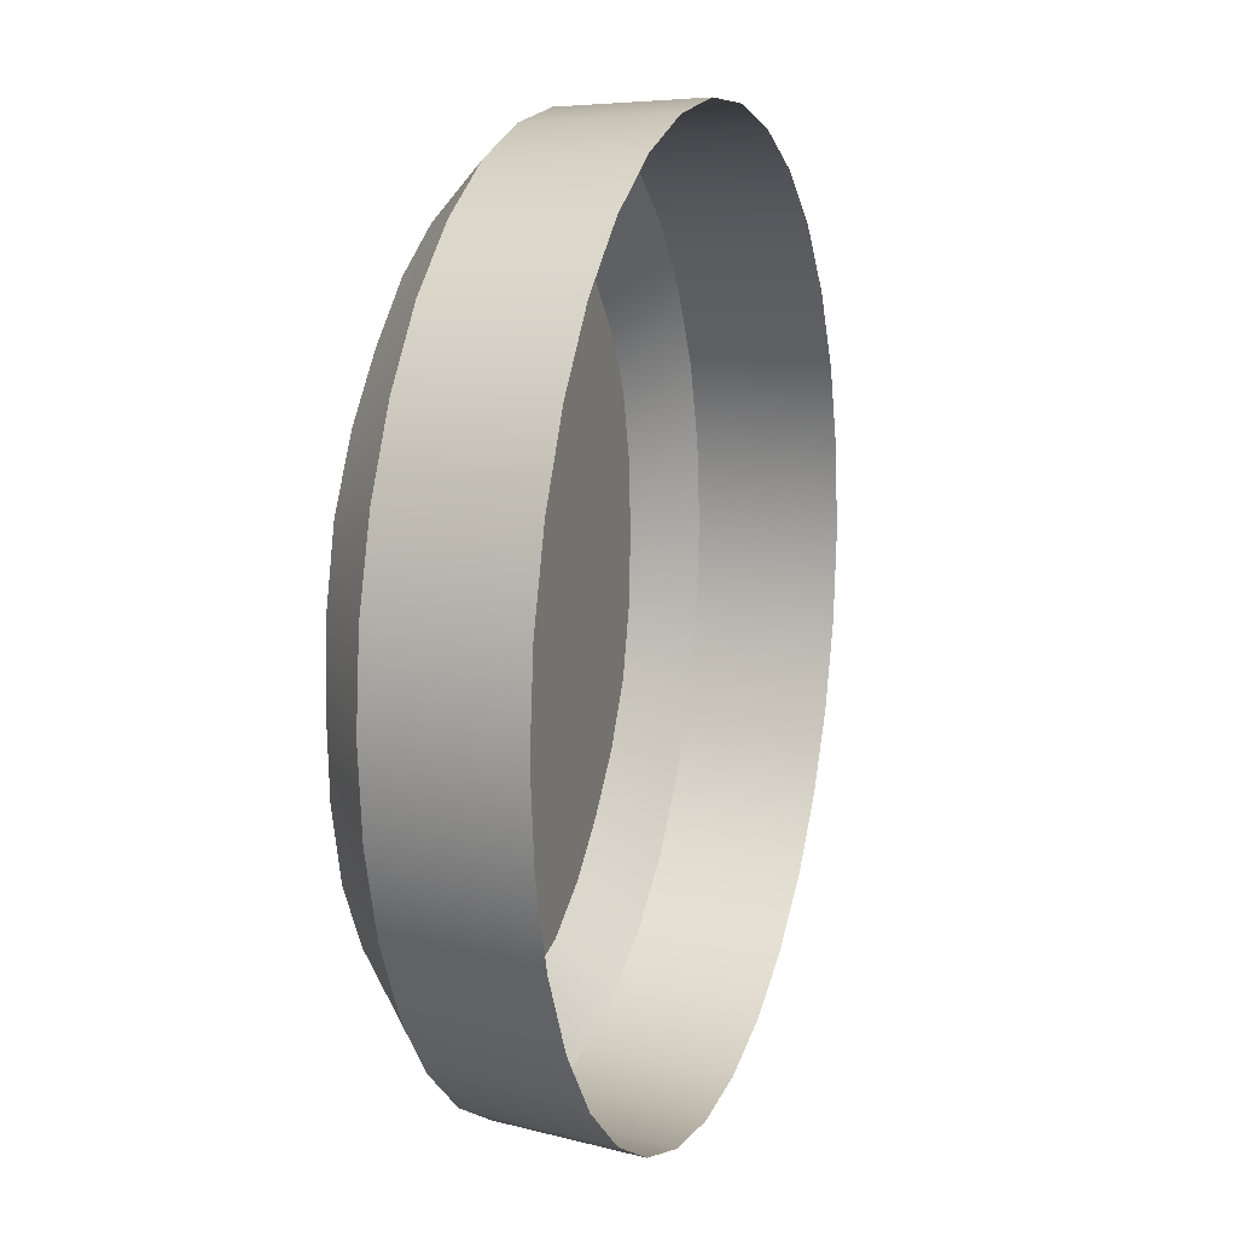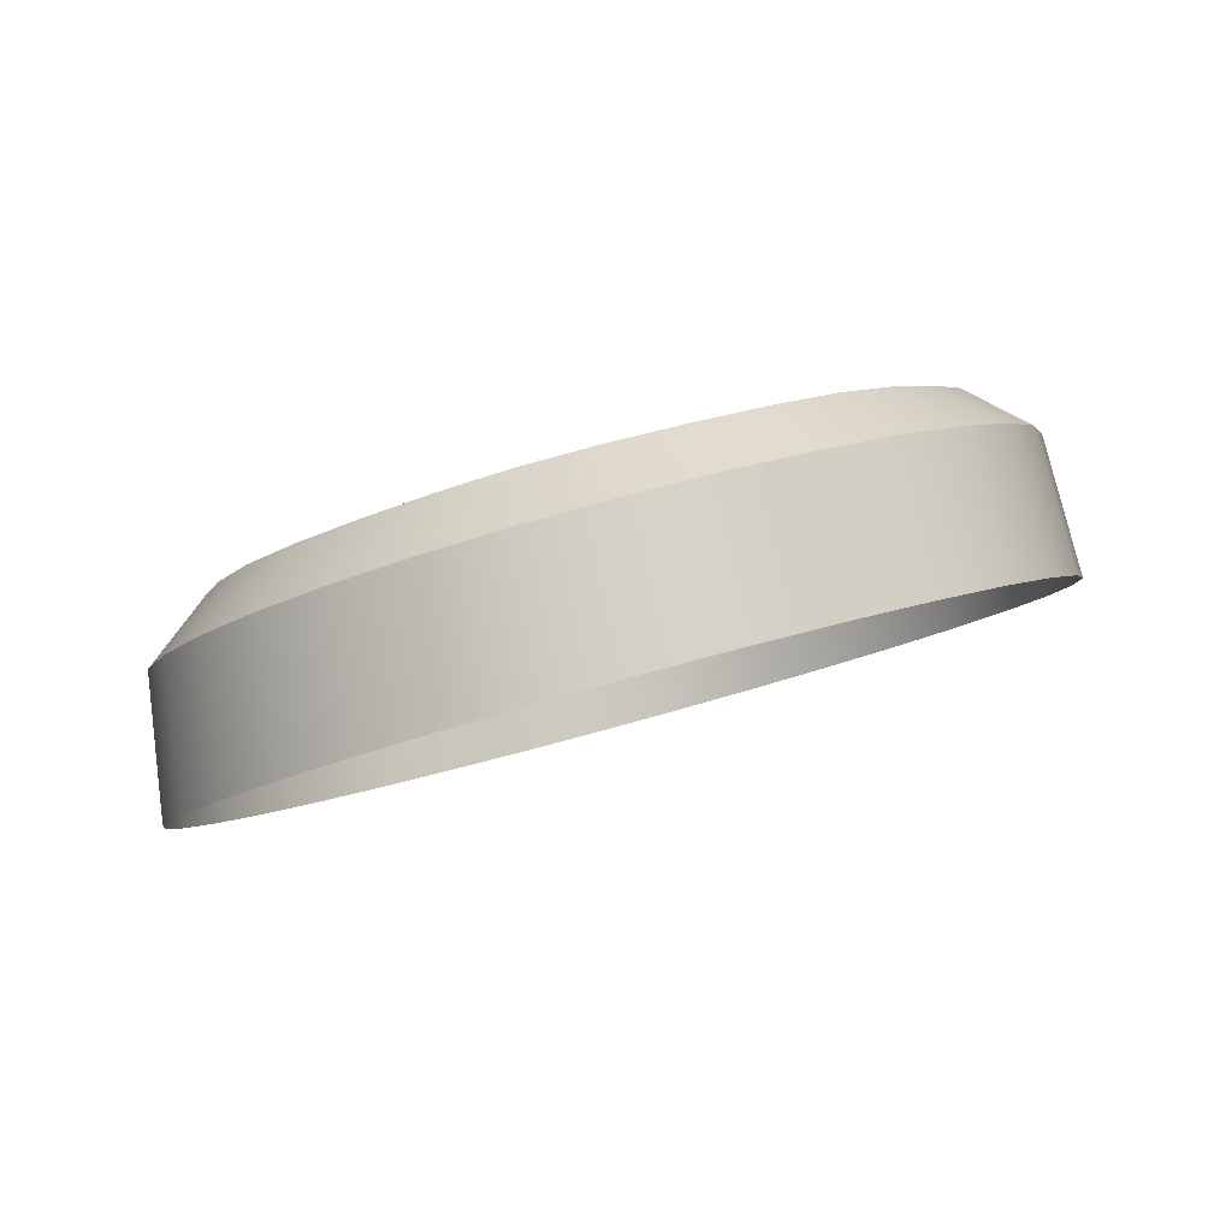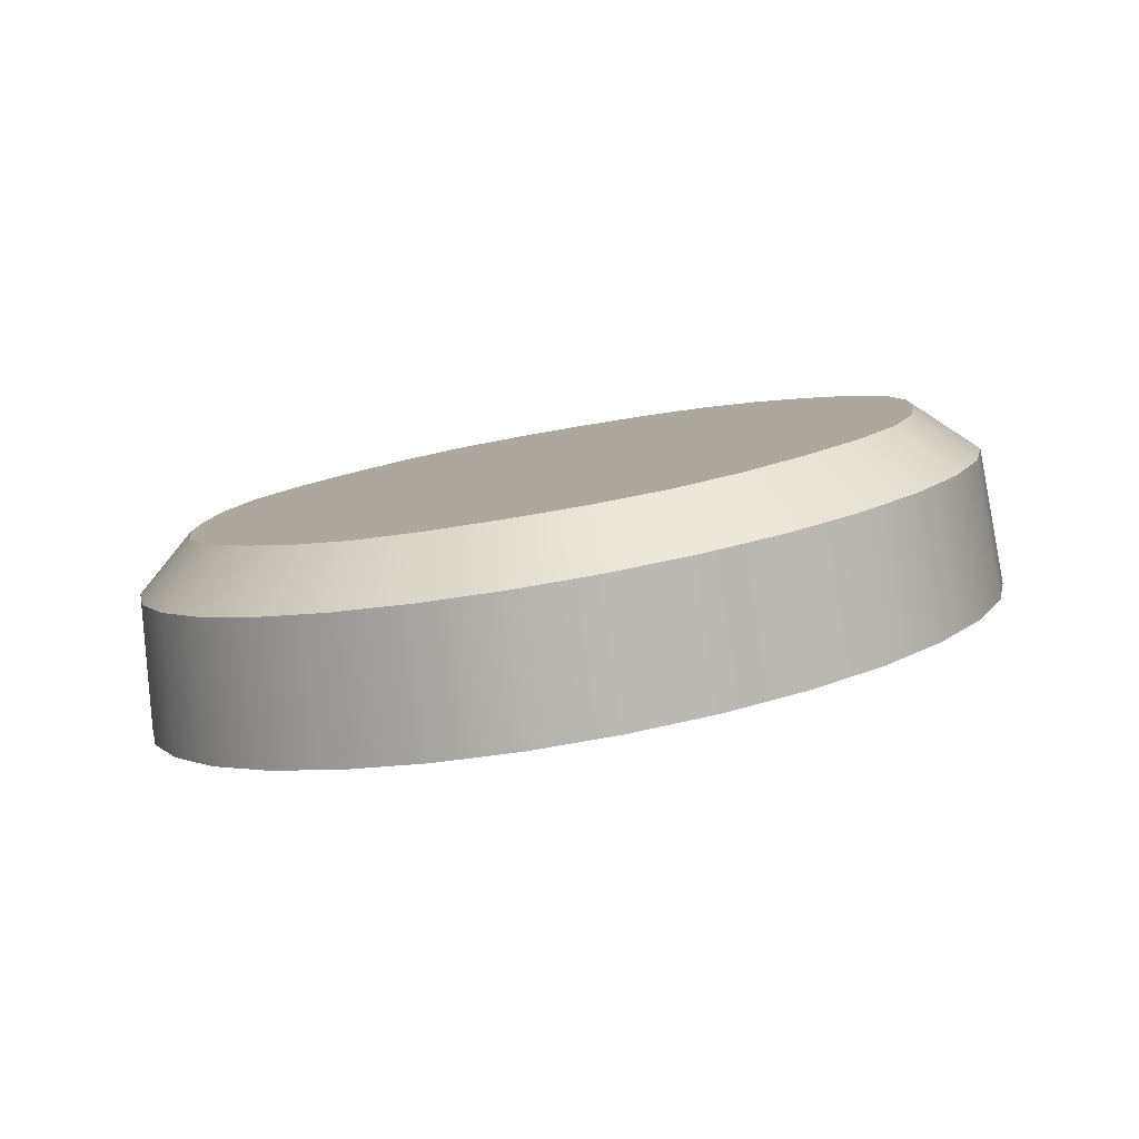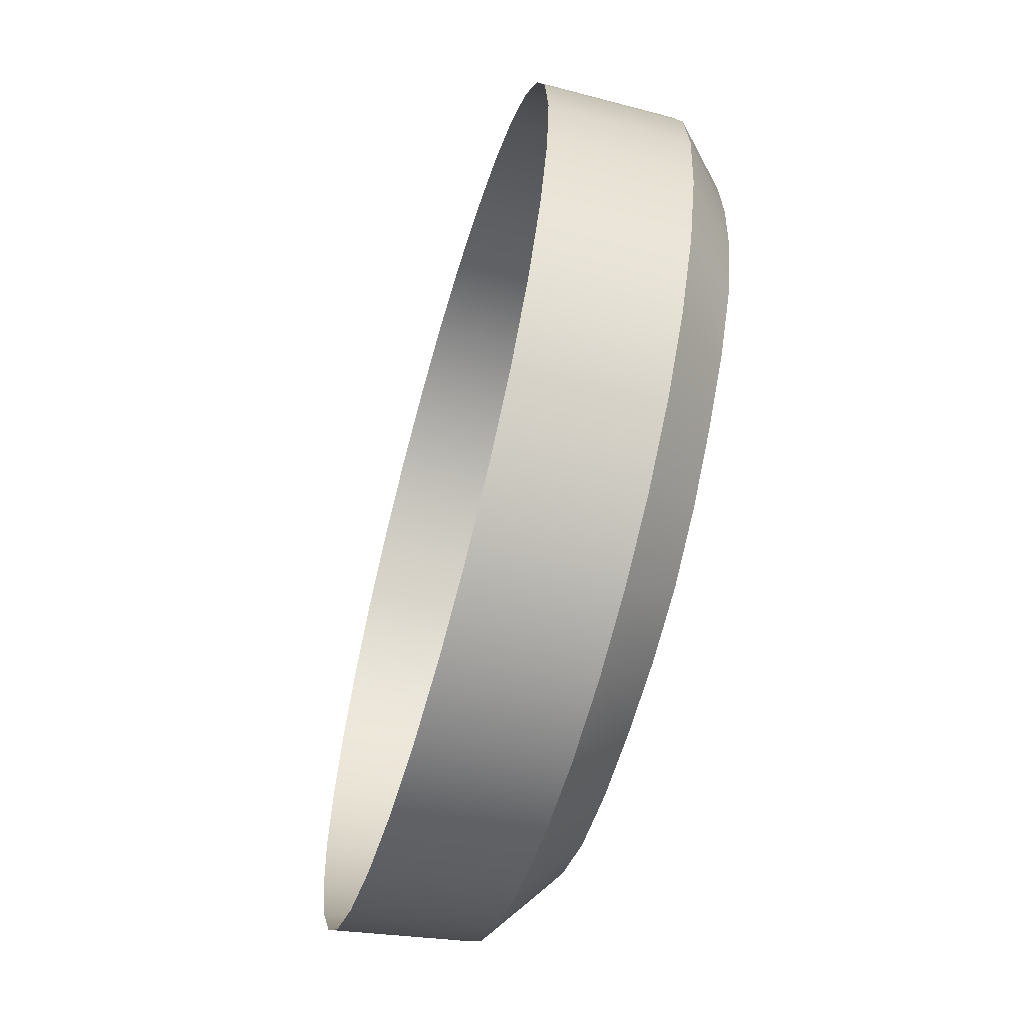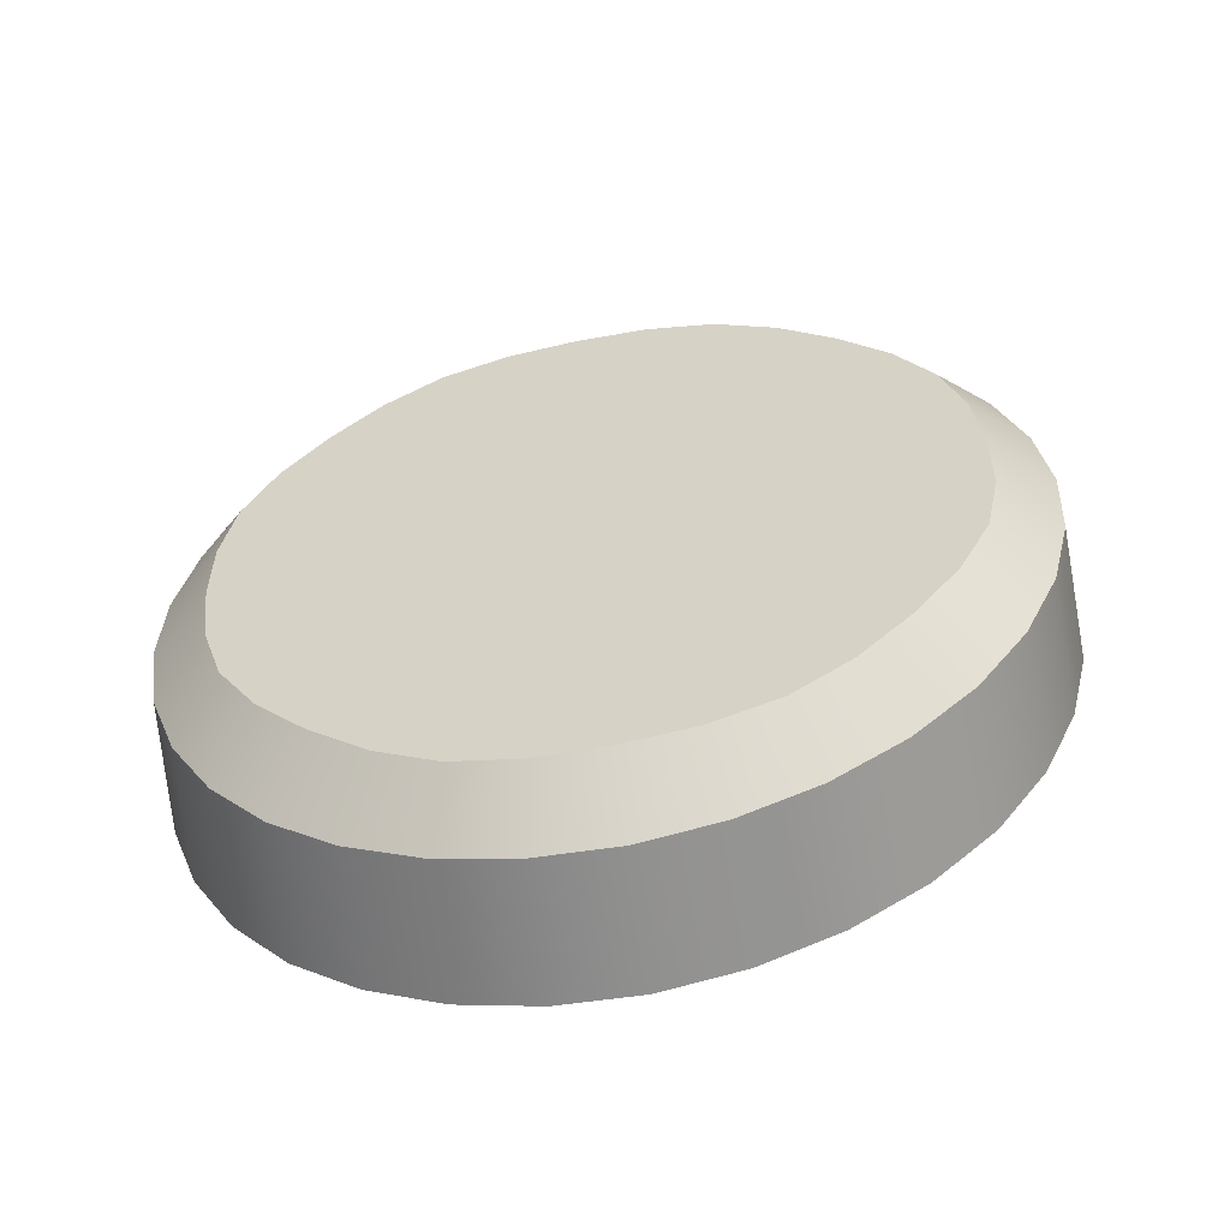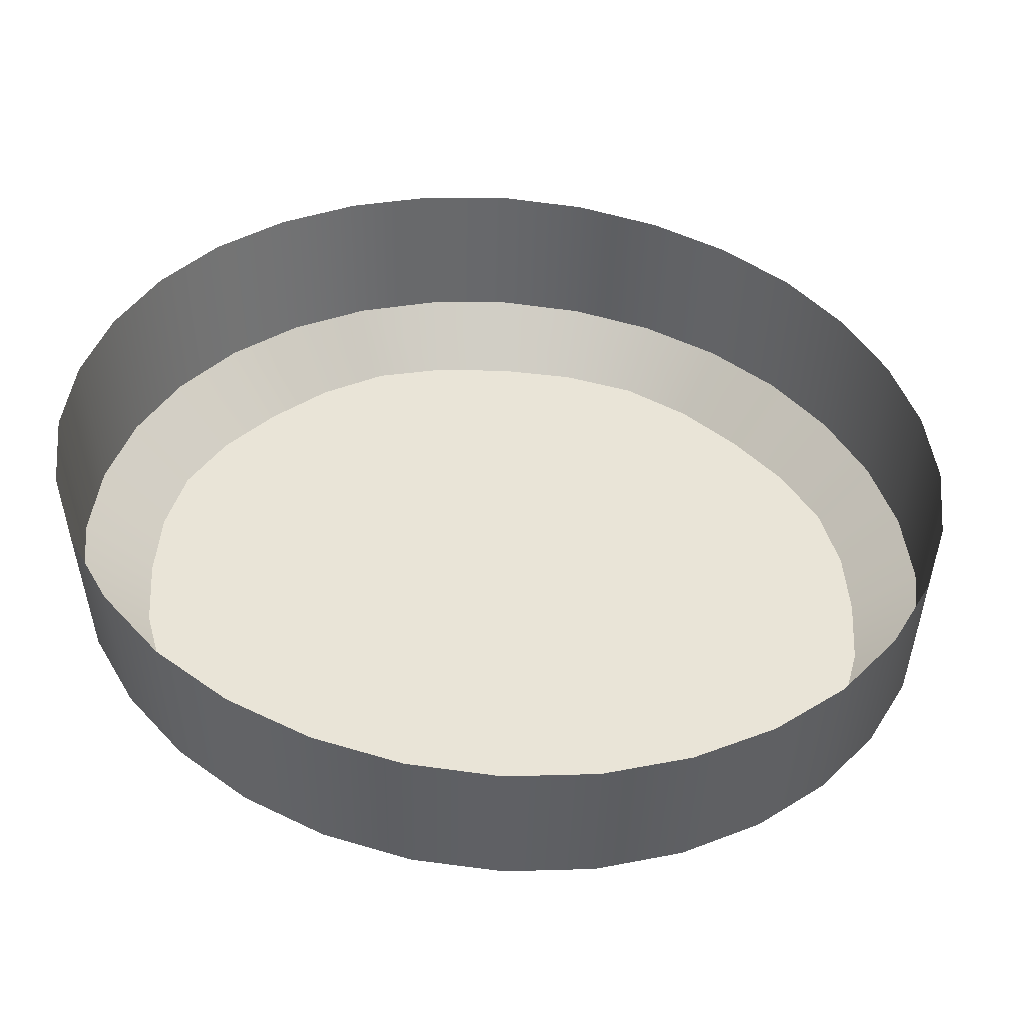
<metadata>
{"format":"obj","ext":"obj","renderer":"f3d","projection":"perspective","resolution":1024,"background":"white","views":[{"elev":12.6,"azim":-56.3,"up":"+Z"},{"elev":-8.5,"azim":-13.7,"up":"+Y"},{"elev":20.8,"azim":49.9,"up":"+Y"},{"elev":-61.6,"azim":90.0,"up":"+Z"},{"elev":21.0,"azim":-47.4,"up":"+Y"},{"elev":-48.0,"azim":11.2,"up":"+Z"}]}
</metadata>
<code>
g KK-Nail_11
v -5.532 3.339 -0.2223
v -5.518 3.343 -0.1473
v -5.546 3.335 -0.2185
v -5.518 3.343 -0.2232
v -5.559 3.331 -0.211
v -5.503 3.347 -0.2223
v -5.57 3.328 -0.201
v -5.489 3.351 -0.2185
v -5.58 3.325 -0.1896
v -5.476 3.354 -0.211
v -5.587 3.323 -0.1768
v -5.465 3.357 -0.201
v -5.591 3.322 -0.1624
v -5.456 3.36 -0.1896
v -5.591 3.322 -0.1473
v -5.448 3.362 -0.1768
v -5.591 3.322 -0.1322
v -5.445 3.363 -0.1624
v -5.587 3.323 -0.1178
v -5.444 3.363 -0.1473
v -5.58 3.325 -0.105
v -5.445 3.363 -0.1322
v -5.57 3.328 -0.09363
v -5.448 3.362 -0.1178
v -5.559 3.331 -0.08361
v -5.456 3.36 -0.105
v -5.546 3.335 -0.07612
v -5.465 3.357 -0.09363
v -5.532 3.339 -0.07235
v -5.476 3.354 -0.08361
v -5.518 3.343 -0.0714
v -5.489 3.351 -0.07612
v -5.503 3.347 -0.07235
v -5.51 3.303 -0.2382
v -5.515 3.332 -0.236
v -5.532 3.327 -0.2343
v -5.527 3.299 -0.2363
v -5.493 3.308 -0.2363
v -5.548 3.323 -0.2292
v -5.499 3.337 -0.2343
v -5.544 3.294 -0.2311
v -5.476 3.313 -0.2311
v -5.563 3.318 -0.221
v -5.482 3.341 -0.2292
v -5.559 3.29 -0.2227
v -5.461 3.317 -0.2227
v -5.577 3.315 -0.21
v -5.467 3.345 -0.221
v -5.572 3.286 -0.2115
v -5.447 3.321 -0.2115
v -5.587 3.312 -0.1966
v -5.454 3.349 -0.21
v -5.583 3.283 -0.1977
v -5.436 3.324 -0.1977
v -5.595 3.31 -0.1812
v -5.444 3.352 -0.1966
v -5.591 3.28 -0.182
v -5.428 3.326 -0.182
v -5.6 3.308 -0.1646
v -5.436 3.354 -0.1812
v -5.597 3.279 -0.165
v -5.423 3.328 -0.165
v -5.602 3.308 -0.1473
v -5.431 3.356 -0.1646
v -5.598 3.279 -0.1473
v -5.421 3.328 -0.1473
v -5.6 3.308 -0.13
v -5.429 3.356 -0.1473
v -5.597 3.279 -0.1296
v -5.423 3.328 -0.1296
v -5.595 3.31 -0.1134
v -5.431 3.356 -0.13
v -5.591 3.28 -0.1126
v -5.428 3.326 -0.1126
v -5.587 3.312 -0.09803
v -5.436 3.354 -0.1134
v -5.583 3.283 -0.09686
v -5.436 3.324 -0.09686
v -5.577 3.315 -0.08458
v -5.444 3.352 -0.09803
v -5.572 3.286 -0.08307
v -5.447 3.321 -0.08307
v -5.563 3.318 -0.07357
v -5.454 3.349 -0.08458
v -5.559 3.29 -0.07186
v -5.461 3.317 -0.07186
v -5.548 3.323 -0.06537
v -5.467 3.345 -0.07357
v -5.544 3.294 -0.06351
v -5.476 3.313 -0.06351
v -5.532 3.327 -0.06033
v -5.482 3.341 -0.06537
v -5.527 3.299 -0.05829
v -5.493 3.308 -0.05829
v -5.515 3.332 -0.0586
v -5.499 3.337 -0.06033
v -5.51 3.303 -0.05646
v -5.563 3.318 -0.221
v -5.559 3.331 -0.211
v -5.57 3.328 -0.201
v -5.548 3.323 -0.2292
v -5.577 3.315 -0.21
v -5.546 3.335 -0.2185
v -5.58 3.325 -0.1896
v -5.532 3.327 -0.2343
v -5.587 3.312 -0.1966
v -5.532 3.339 -0.2223
v -5.587 3.323 -0.1768
v -5.515 3.332 -0.236
v -5.595 3.31 -0.1812
v -5.518 3.343 -0.2232
v -5.591 3.322 -0.1624
v -5.499 3.337 -0.2343
v -5.6 3.308 -0.1646
v -5.503 3.347 -0.2223
v -5.591 3.322 -0.1473
v -5.482 3.341 -0.2292
v -5.602 3.308 -0.1473
v -5.489 3.351 -0.2185
v -5.591 3.322 -0.1322
v -5.467 3.345 -0.221
v -5.6 3.308 -0.13
v -5.476 3.354 -0.211
v -5.587 3.323 -0.1178
v -5.454 3.349 -0.21
v -5.595 3.31 -0.1134
v -5.465 3.357 -0.201
v -5.58 3.325 -0.105
v -5.444 3.352 -0.1966
v -5.587 3.312 -0.09803
v -5.456 3.36 -0.1896
v -5.57 3.328 -0.09363
v -5.436 3.354 -0.1812
v -5.577 3.315 -0.08458
v -5.448 3.362 -0.1768
v -5.559 3.331 -0.08361
v -5.431 3.356 -0.1646
v -5.563 3.318 -0.07357
v -5.445 3.363 -0.1624
v -5.546 3.335 -0.07612
v -5.429 3.356 -0.1473
v -5.548 3.323 -0.06537
v -5.444 3.363 -0.1473
v -5.532 3.339 -0.07235
v -5.431 3.356 -0.13
v -5.532 3.327 -0.06033
v -5.445 3.363 -0.1322
v -5.518 3.343 -0.0714
v -5.436 3.354 -0.1134
v -5.515 3.332 -0.0586
v -5.448 3.362 -0.1178
v -5.503 3.347 -0.07235
v -5.444 3.352 -0.09803
v -5.499 3.337 -0.06033
v -5.456 3.36 -0.105
v -5.489 3.351 -0.07612
v -5.454 3.349 -0.08458
v -5.482 3.341 -0.06537
v -5.465 3.357 -0.09363
v -5.476 3.354 -0.08361
v -5.467 3.345 -0.07357
g KK-Nail_11_0
f 3 2 1
f 1 2 4
f 5 2 3
f 4 2 6
f 7 2 5
f 6 2 8
f 9 2 7
f 8 2 10
f 11 2 9
f 10 2 12
f 13 2 11
f 12 2 14
f 15 2 13
f 14 2 16
f 17 2 15
f 16 2 18
f 19 2 17
f 18 2 20
f 21 2 19
f 20 2 22
f 23 2 21
f 22 2 24
f 25 2 23
f 24 2 26
f 27 2 25
f 26 2 28
f 29 2 27
f 28 2 30
f 31 2 29
f 30 2 32
f 33 2 31
f 32 2 33
f 36 35 34
f 37 36 34
f 34 35 38
f 39 36 37
f 35 40 38
f 41 39 37
f 38 40 42
f 43 39 41
f 40 44 42
f 45 43 41
f 42 44 46
f 47 43 45
f 44 48 46
f 49 47 45
f 46 48 50
f 51 47 49
f 48 52 50
f 53 51 49
f 50 52 54
f 55 51 53
f 52 56 54
f 57 55 53
f 54 56 58
f 59 55 57
f 56 60 58
f 61 59 57
f 58 60 62
f 63 59 61
f 60 64 62
f 65 63 61
f 62 64 66
f 67 63 65
f 64 68 66
f 69 67 65
f 66 68 70
f 71 67 69
f 68 72 70
f 73 71 69
f 70 72 74
f 75 71 73
f 72 76 74
f 77 75 73
f 74 76 78
f 79 75 77
f 76 80 78
f 81 79 77
f 78 80 82
f 83 79 81
f 80 84 82
f 85 83 81
f 82 84 86
f 87 83 85
f 84 88 86
f 89 87 85
f 86 88 90
f 91 87 89
f 88 92 90
f 93 91 89
f 90 92 94
f 95 91 93
f 92 96 94
f 97 95 93
f 94 96 97
f 96 95 97
f 100 99 98
f 98 99 101
f 102 100 98
f 99 103 101
f 104 100 102
f 101 103 105
f 106 104 102
f 103 107 105
f 108 104 106
f 105 107 109
f 110 108 106
f 107 111 109
f 112 108 110
f 109 111 113
f 114 112 110
f 111 115 113
f 116 112 114
f 113 115 117
f 118 116 114
f 115 119 117
f 120 116 118
f 117 119 121
f 122 120 118
f 119 123 121
f 124 120 122
f 121 123 125
f 126 124 122
f 123 127 125
f 128 124 126
f 125 127 129
f 130 128 126
f 127 131 129
f 132 128 130
f 129 131 133
f 134 132 130
f 131 135 133
f 136 132 134
f 133 135 137
f 138 136 134
f 135 139 137
f 140 136 138
f 137 139 141
f 142 140 138
f 139 143 141
f 144 140 142
f 141 143 145
f 146 144 142
f 143 147 145
f 148 144 146
f 145 147 149
f 150 148 146
f 147 151 149
f 152 148 150
f 149 151 153
f 154 152 150
f 151 155 153
f 156 152 154
f 153 155 157
f 158 156 154
f 155 159 157
f 160 156 158
f 157 159 161
f 161 160 158
f 159 160 161

</code>
